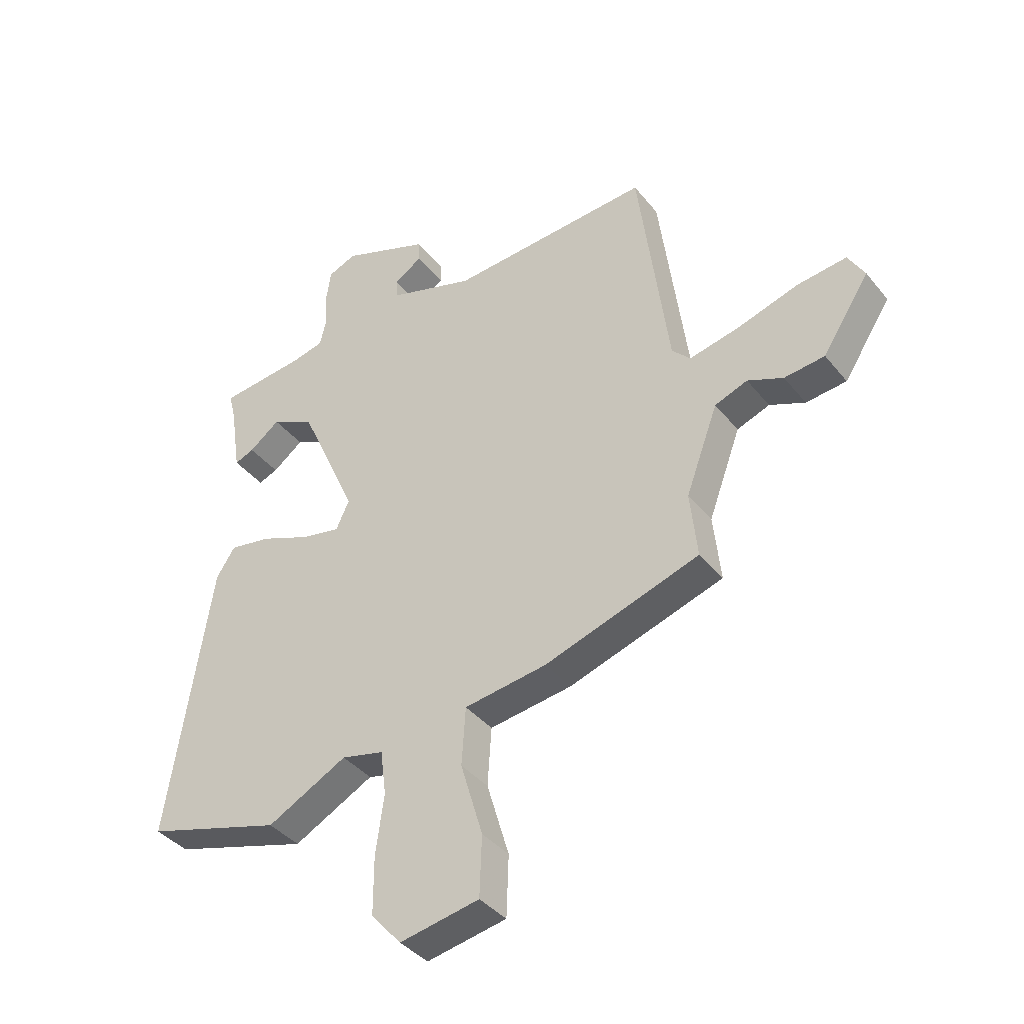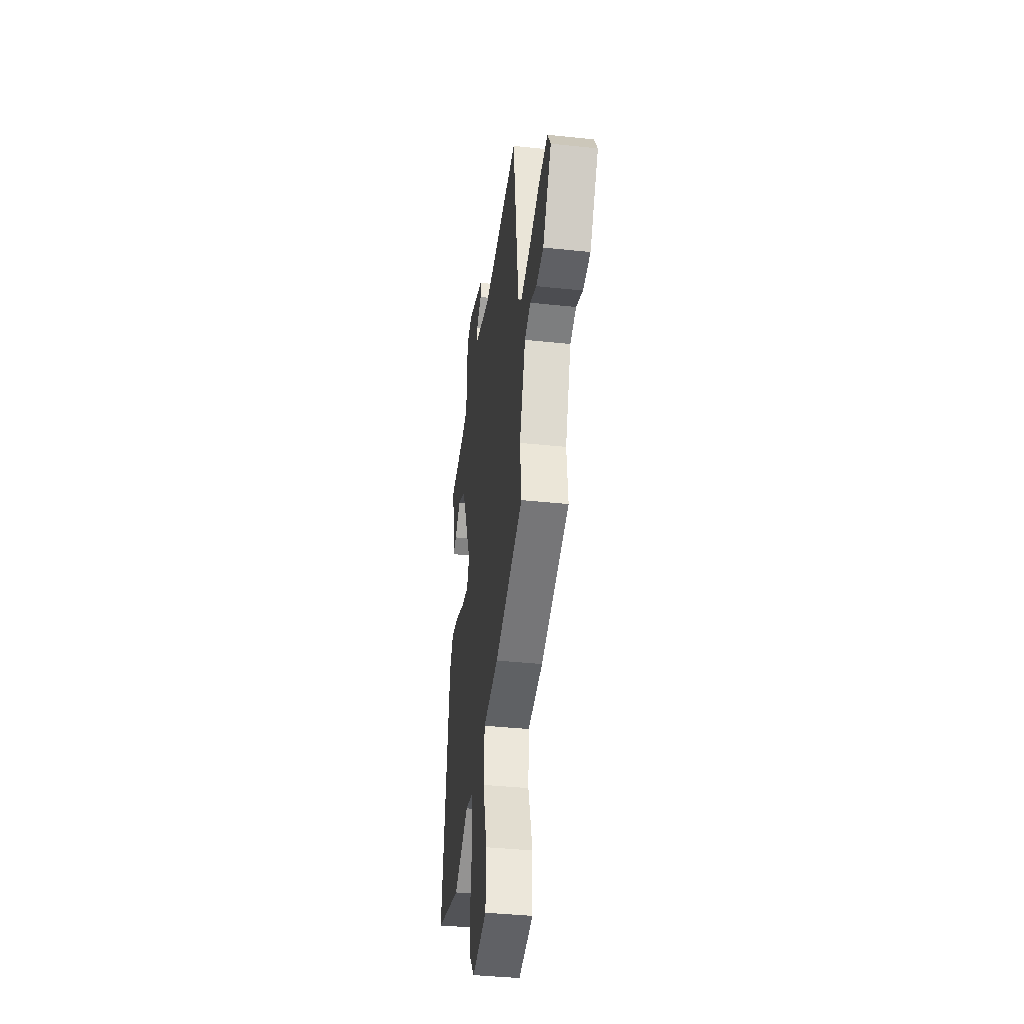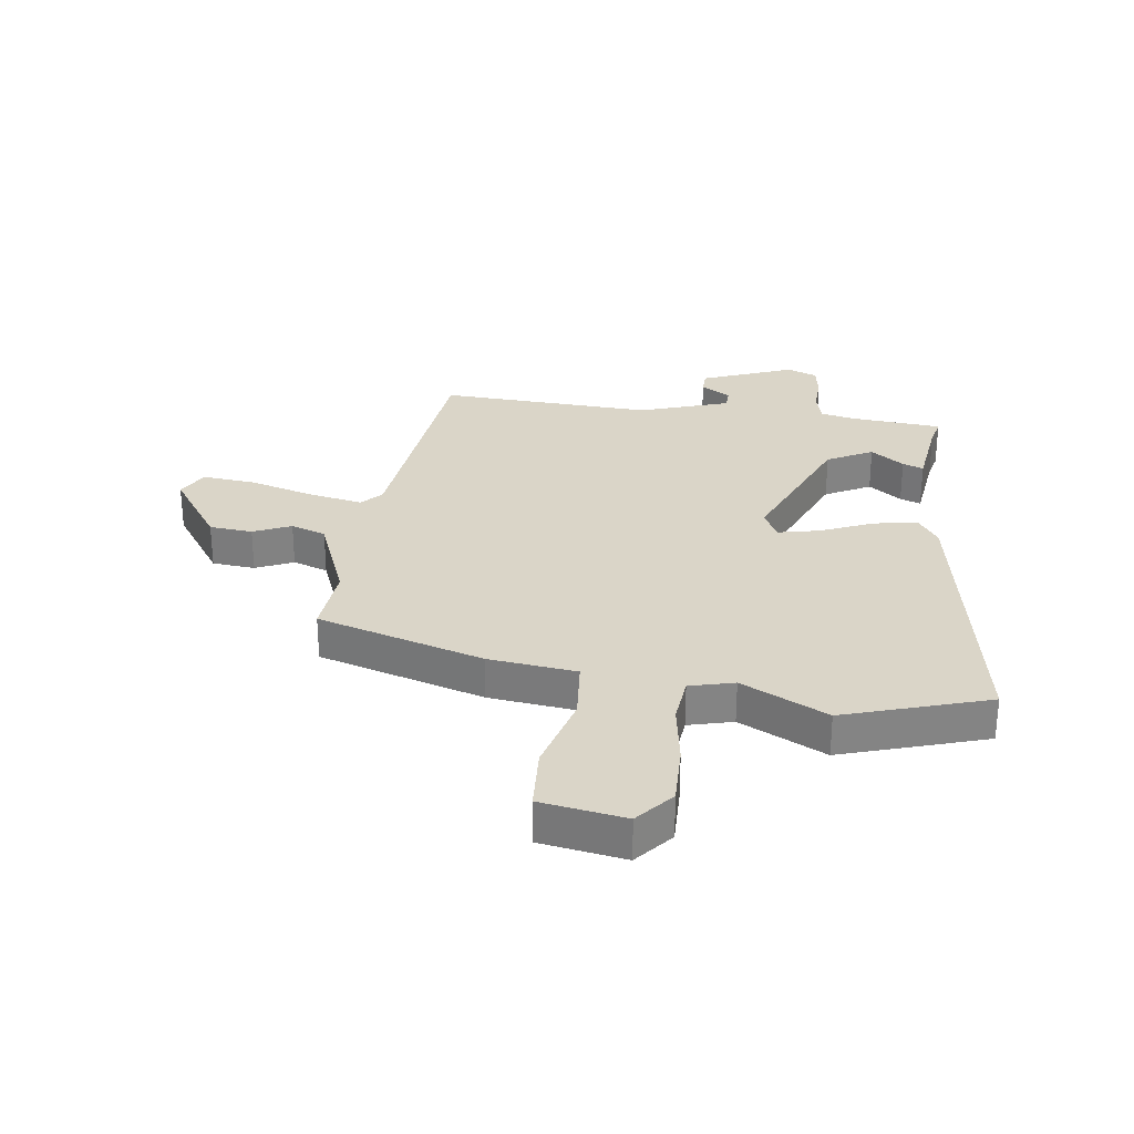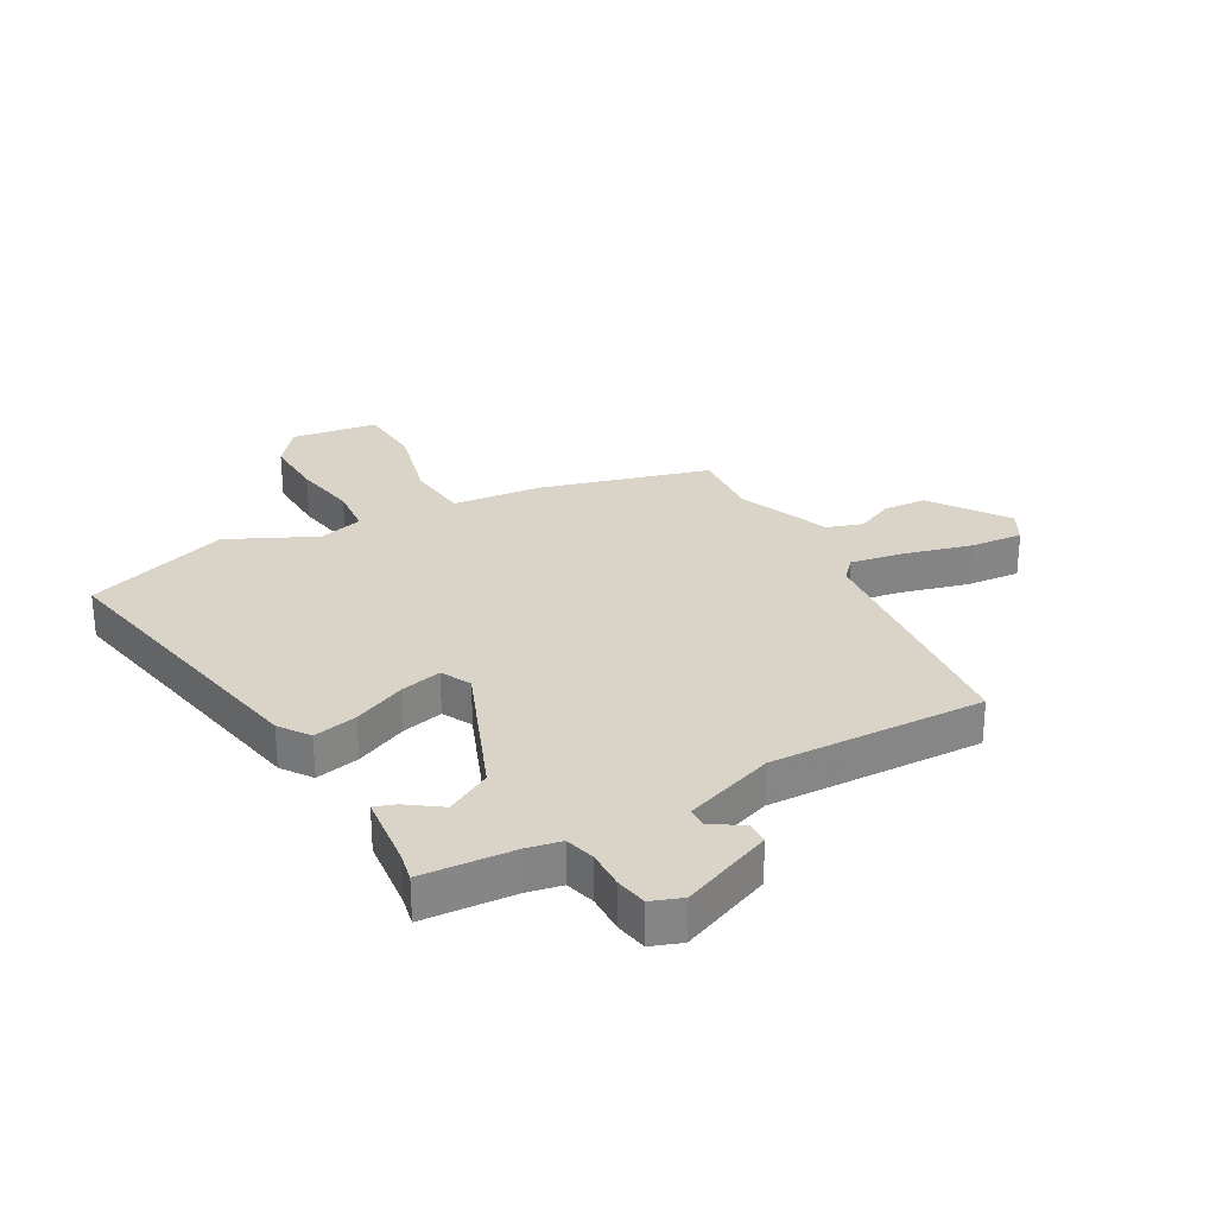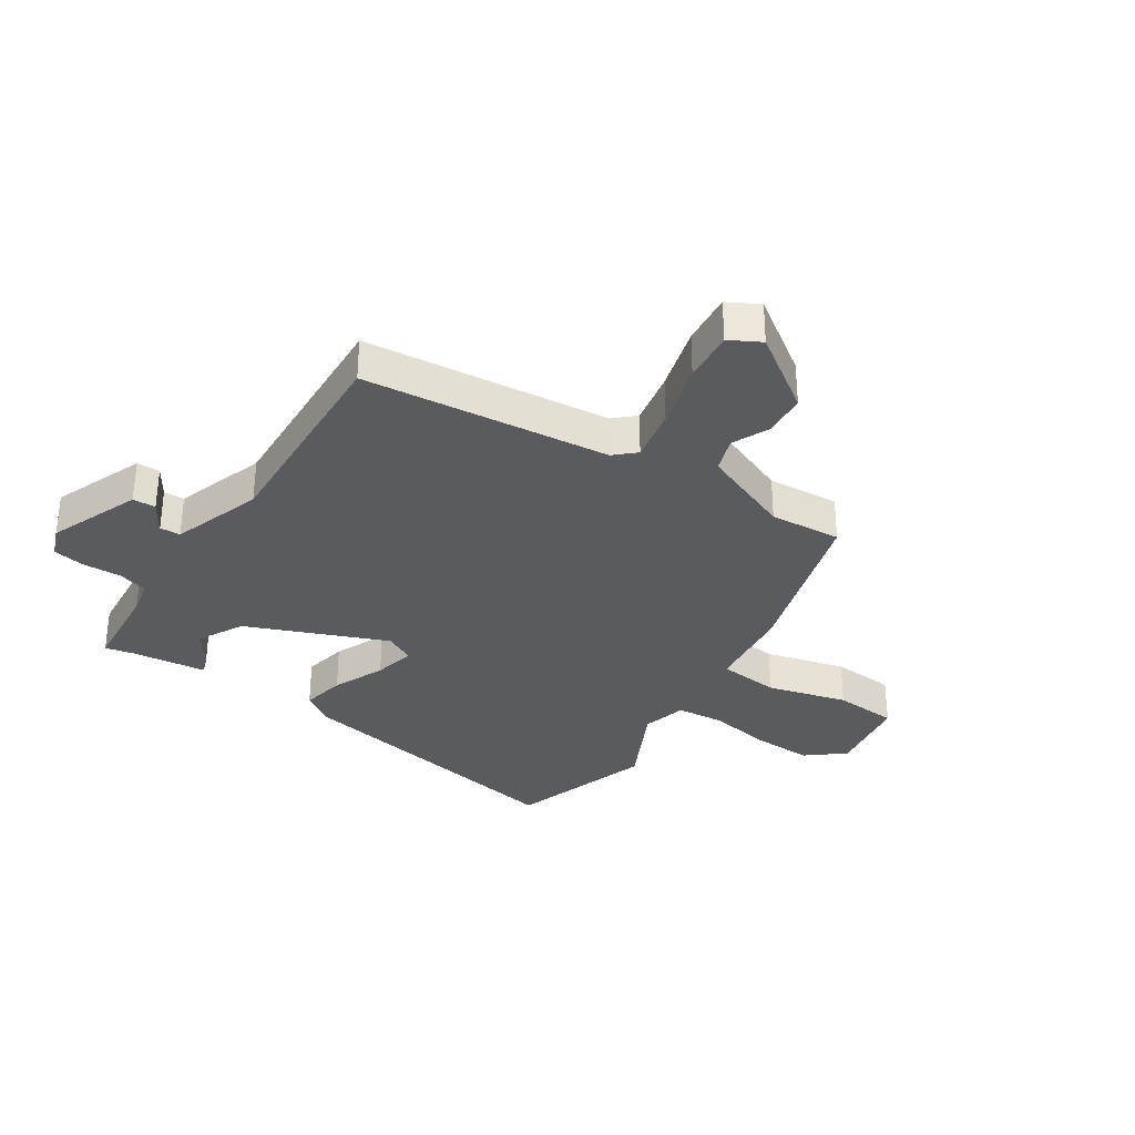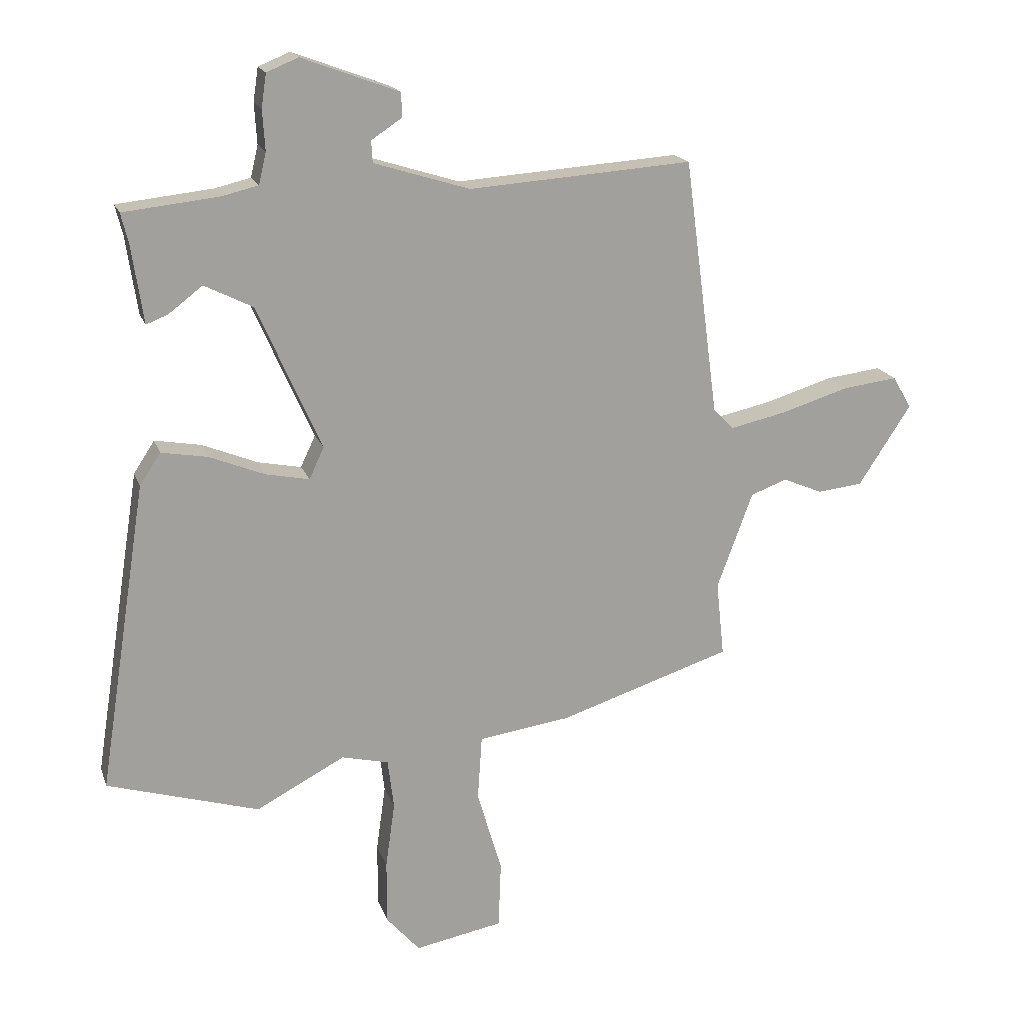
<metadata>
{"format":"obj","ext":"obj","renderer":"f3d","projection":"perspective","resolution":1024,"background":"white","views":[{"elev":-38.9,"azim":34.4,"up":"+Z"},{"elev":-38.8,"azim":82.4,"up":"+Z"},{"elev":29.1,"azim":-173.6,"up":"+Y"},{"elev":28.6,"azim":-31.3,"up":"+Y"},{"elev":-33.0,"azim":55.0,"up":"+Y"},{"elev":17.8,"azim":-15.9,"up":"+Z"}]}
</metadata>
<code>
v 0.415 0.07 0.485
v 0.47 0.07 0.07
v 0.503 0.07 0.036
v 0.594 0.07 0.056
v 0.704 0.07 0.09
v 0.793 0.07 0.101
v 0.823 0.07 0.049
v 0.738 0.07 -0.081
v 0.665 0.07 -0.089
v 0.601 0.07 -0.062
v 0.542 0.07 -0.084
v 0.484 0.07 -0.241
v 0.497 0.07 -0.362
v 0.217 0.07 -0.453
v 0.068 0.07 -0.474
v 0.061 0.07 -0.579
v 0.101 0.07 -0.714
v 0.097 0.07 -0.823
v -0.046 0.07 -0.85
v -0.1 0.07 -0.788
v -0.1 0.07 -0.685
v -0.085 0.07 -0.577
v -0.095 0.07 -0.497
v -0.171 0.07 -0.479
v -0.315 0.07 -0.555
v -0.561 0.07 -0.482
v -0.483 0.07 0.018
v -0.449 0.07 0.07
v -0.374 0.07 0.057
v -0.285 0.07 0.021
v -0.214 0.07 0.007
v -0.19 0.07 0.058
v -0.294 0.07 0.292
v -0.372 0.07 0.331
v -0.427 0.07 0.289
v -0.462 0.07 0.275
v -0.481 0.07 0.402
v -0.493 0.07 0.45
v -0.338 0.07 0.467
v -0.28 0.07 0.481
v -0.268 0.07 0.532
v -0.272 0.07 0.597
v -0.264 0.07 0.651
v -0.213 0.07 0.672
v -0.056 0.07 0.614
v -0.054 0.07 0.575
v -0.104 0.07 0.542
v -0.102 0.07 0.507
v 0.053 0.07 0.459
v 0.415 0 0.485
v 0.47 0 0.07
v 0.503 0 0.036
v 0.594 0 0.056
v 0.704 0 0.09
v 0.793 0 0.101
v 0.823 0 0.049
v 0.738 0 -0.081
v 0.665 0 -0.089
v 0.601 0 -0.062
v 0.542 0 -0.084
v 0.484 0 -0.241
v 0.497 0 -0.362
v 0.217 0 -0.453
v 0.068 0 -0.474
v 0.061 0 -0.579
v 0.101 0 -0.714
v 0.097 0 -0.823
v -0.046 0 -0.85
v -0.1 0 -0.788
v -0.1 0 -0.685
v -0.085 0 -0.577
v -0.095 0 -0.497
v -0.171 0 -0.479
v -0.315 0 -0.555
v -0.561 0 -0.482
v -0.483 0 0.018
v -0.449 0 0.07
v -0.374 0 0.057
v -0.285 0 0.021
v -0.214 0 0.007
v -0.19 0 0.058
v -0.294 0 0.292
v -0.372 0 0.331
v -0.427 0 0.289
v -0.462 0 0.275
v -0.481 0 0.402
v -0.493 0 0.45
v -0.338 0 0.467
v -0.28 0 0.481
v -0.268 0 0.532
v -0.272 0 0.597
v -0.264 0 0.651
v -0.213 0 0.672
v -0.056 0 0.614
v -0.054 0 0.575
v -0.104 0 0.542
v -0.102 0 0.507
v 0.053 0 0.459
f 45 46 47
f 44 45 47
f 43 44 47
f 42 43 47
f 41 42 47
f 40 41 47 48
f 39 40 48 49
f 37 38 39 49
f 34 35 36 37
f 49 1 2
f 37 49 2
f 34 37 2
f 33 34 2
f 28 29 30
f 27 28 30
f 26 27 30
f 25 26 30
f 24 25 30
f 23 24 30 31
f 20 21 22
f 19 20 22
f 18 19 22
f 17 18 22
f 16 17 22
f 15 16 22 23
f 12 13 14 15
f 23 31 32
f 15 23 32
f 12 15 32
f 11 12 32
f 8 9 10
f 7 8 10
f 6 7 10
f 5 6 10
f 4 5 10
f 3 4 10 11
f 11 32 33
f 3 11 33
f 2 3 33
f 96 95 94
f 96 94 93
f 96 93 92
f 96 92 91
f 96 91 90
f 97 96 90 89
f 98 97 89 88
f 98 88 87 86
f 86 85 84 83
f 51 50 98
f 51 98 86
f 51 86 83
f 51 83 82
f 79 78 77
f 79 77 76
f 79 76 75
f 79 75 74
f 79 74 73
f 80 79 73 72
f 71 70 69
f 71 69 68
f 71 68 67
f 71 67 66
f 71 66 65
f 72 71 65 64
f 64 63 62 61
f 81 80 72
f 81 72 64
f 81 64 61
f 81 61 60
f 59 58 57
f 59 57 56
f 59 56 55
f 59 55 54
f 59 54 53
f 60 59 53 52
f 82 81 60
f 82 60 52
f 82 52 51
f 1 50 51 2
f 2 51 52 3
f 3 52 53 4
f 4 53 54 5
f 5 54 55 6
f 6 55 56 7
f 7 56 57 8
f 8 57 58 9
f 9 58 59 10
f 10 59 60 11
f 11 60 61 12
f 12 61 62 13
f 13 62 63 14
f 14 63 64 15
f 15 64 65 16
f 16 65 66 17
f 17 66 67 18
f 18 67 68 19
f 19 68 69 20
f 20 69 70 21
f 21 70 71 22
f 22 71 72 23
f 23 72 73 24
f 24 73 74 25
f 25 74 75 26
f 26 75 76 27
f 27 76 77 28
f 28 77 78 29
f 29 78 79 30
f 30 79 80 31
f 31 80 81 32
f 32 81 82 33
f 33 82 83 34
f 34 83 84 35
f 35 84 85 36
f 36 85 86 37
f 37 86 87 38
f 38 87 88 39
f 39 88 89 40
f 40 89 90 41
f 41 90 91 42
f 42 91 92 43
f 43 92 93 44
f 44 93 94 45
f 45 94 95 46
f 46 95 96 47
f 47 96 97 48
f 48 97 98 49
f 49 98 50 1

</code>
